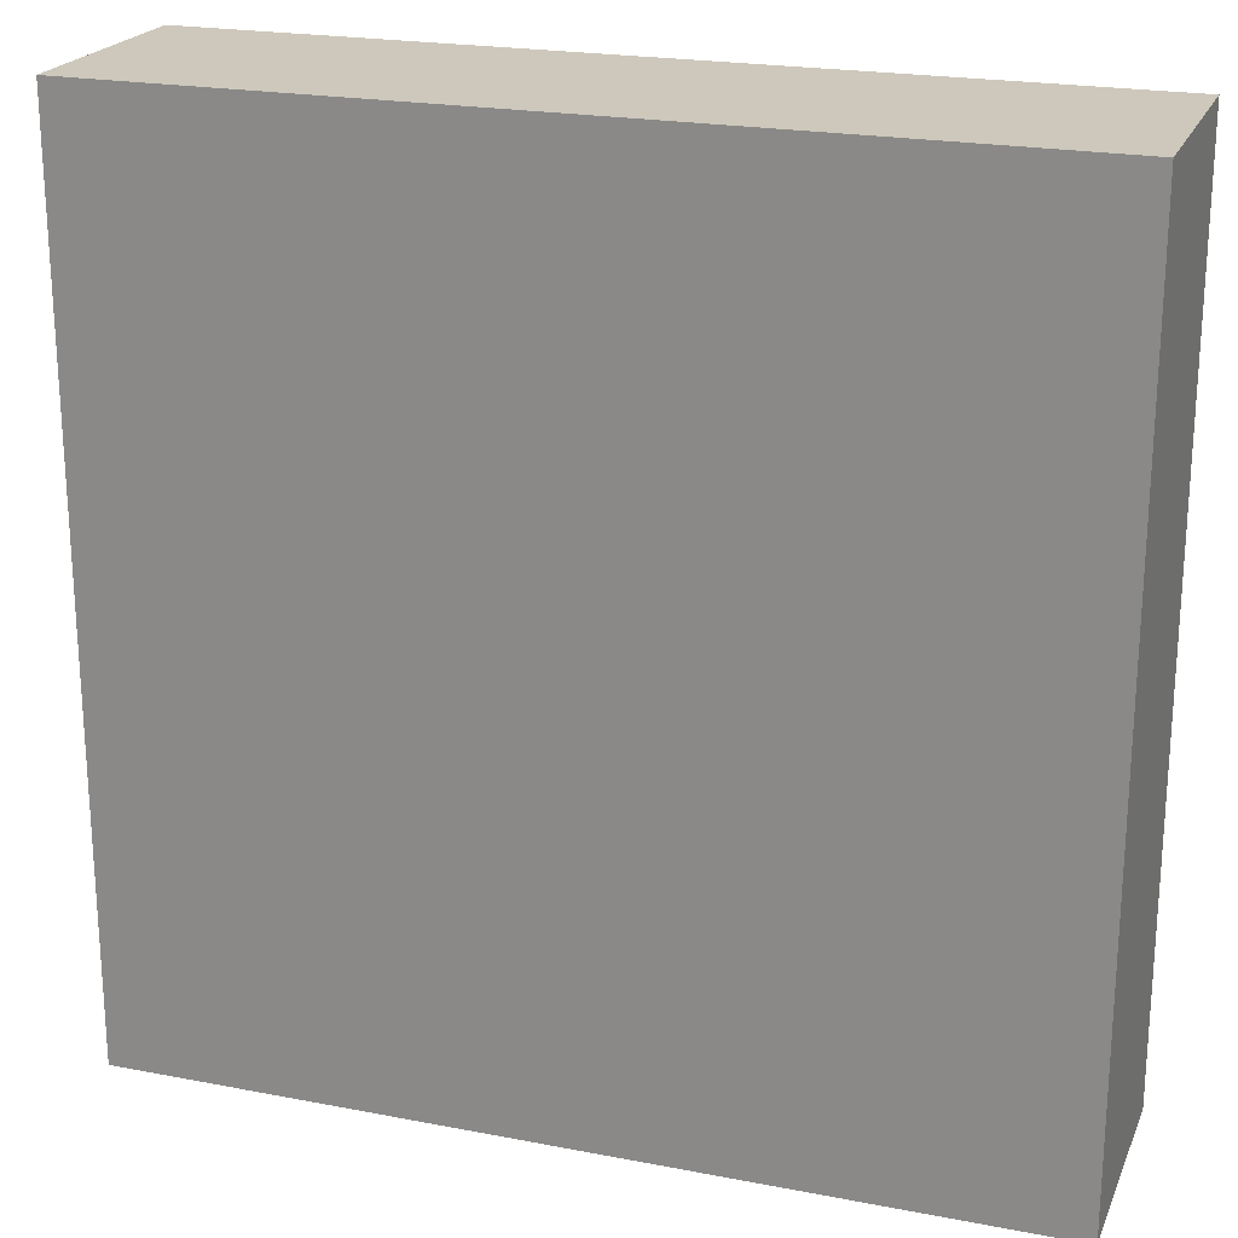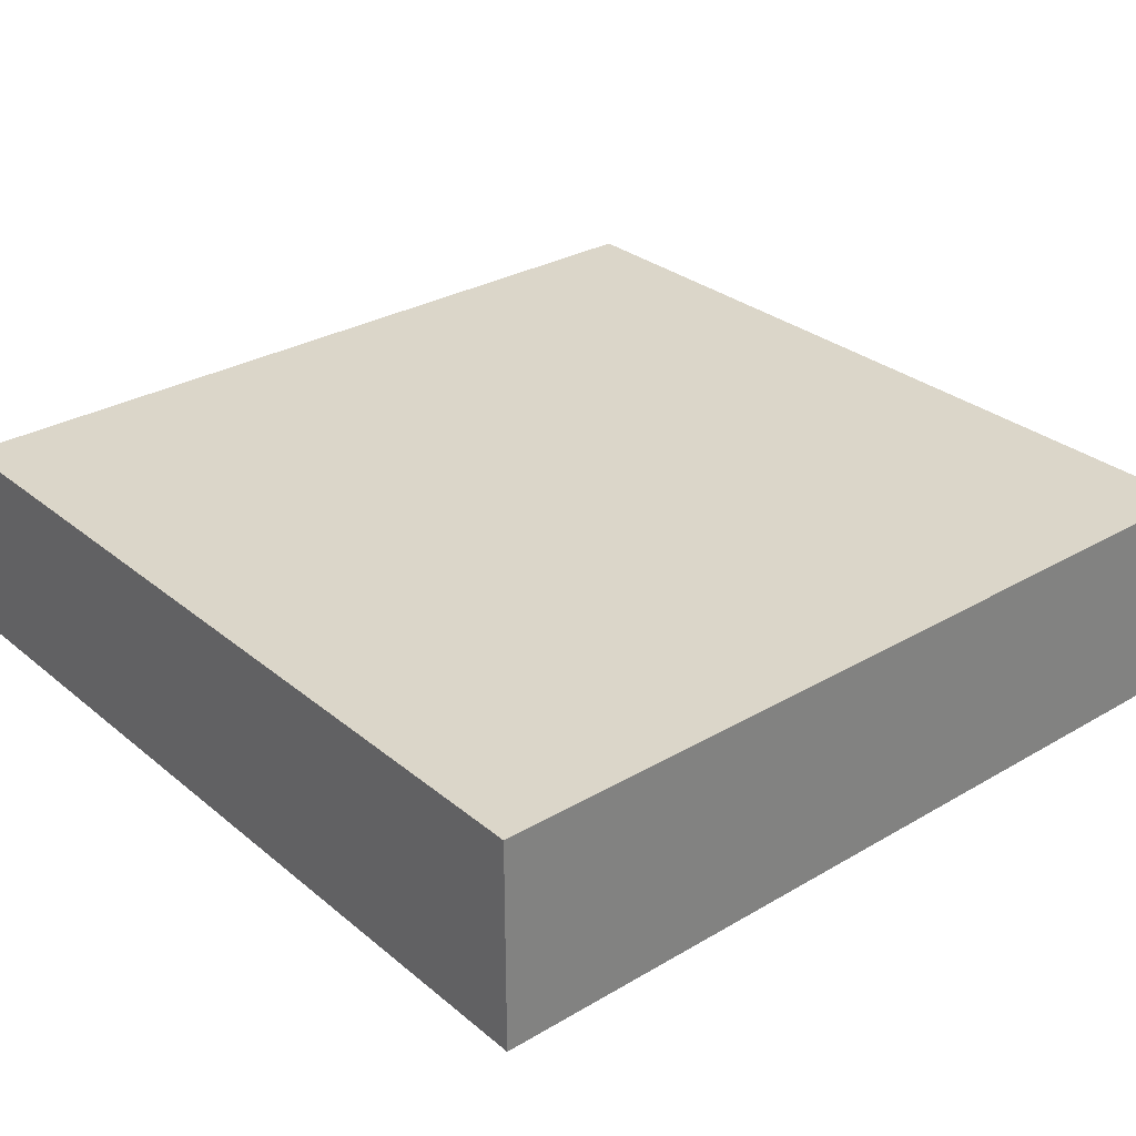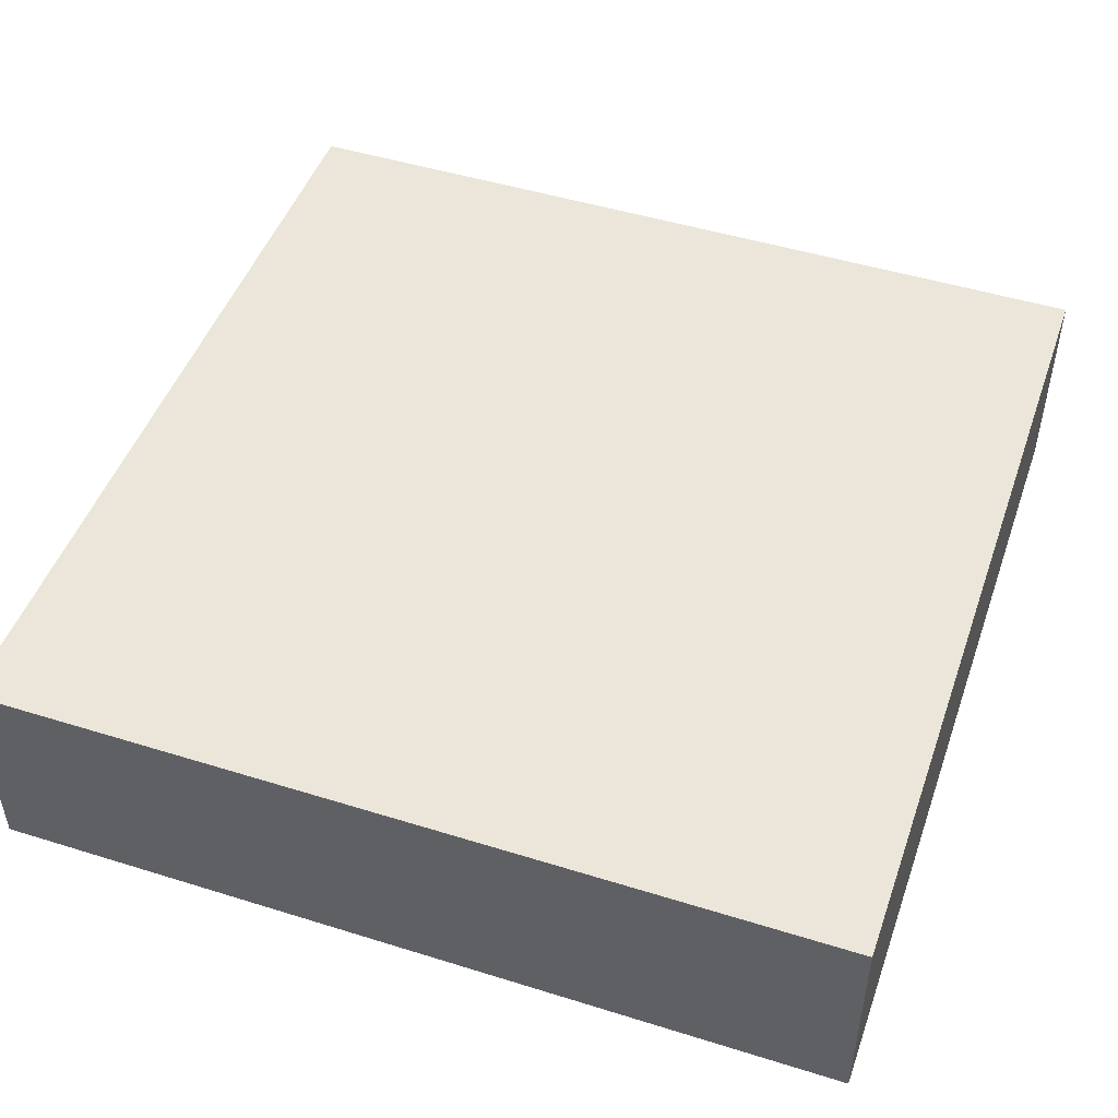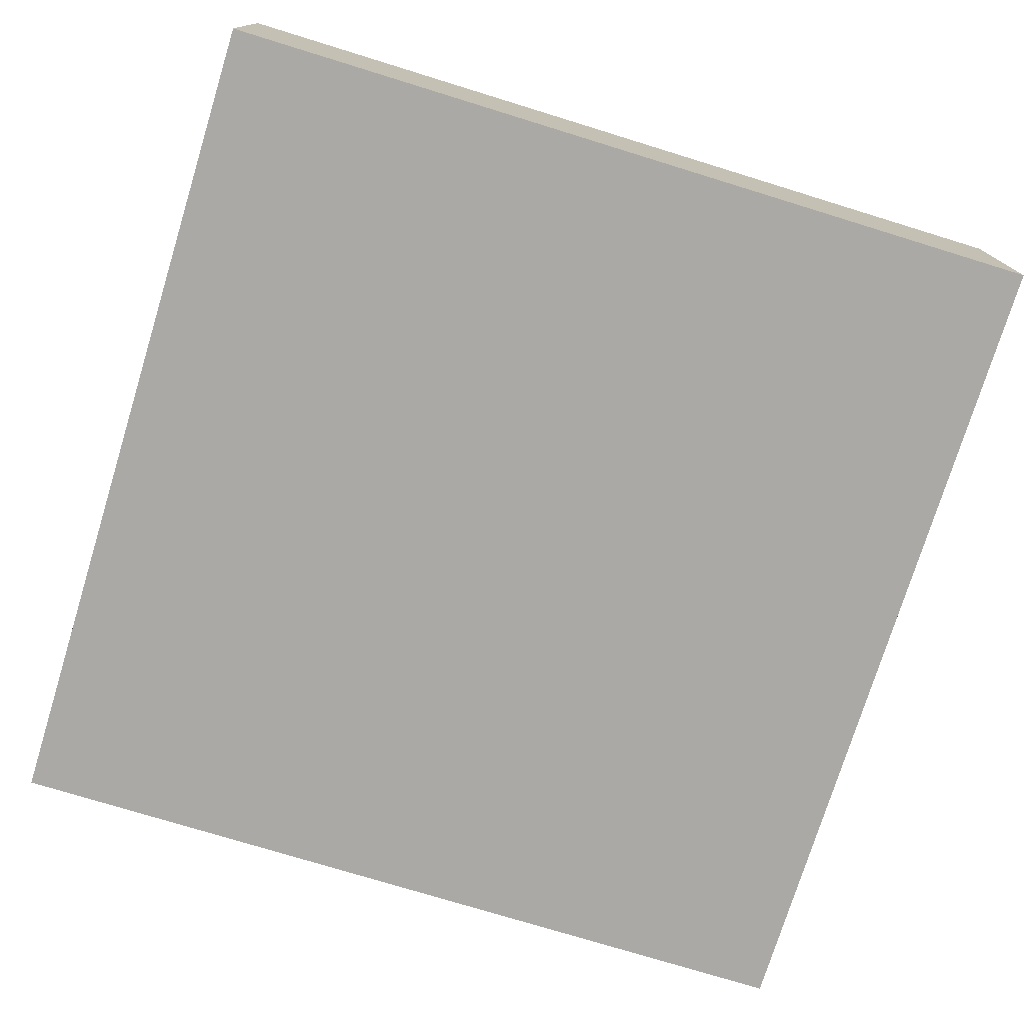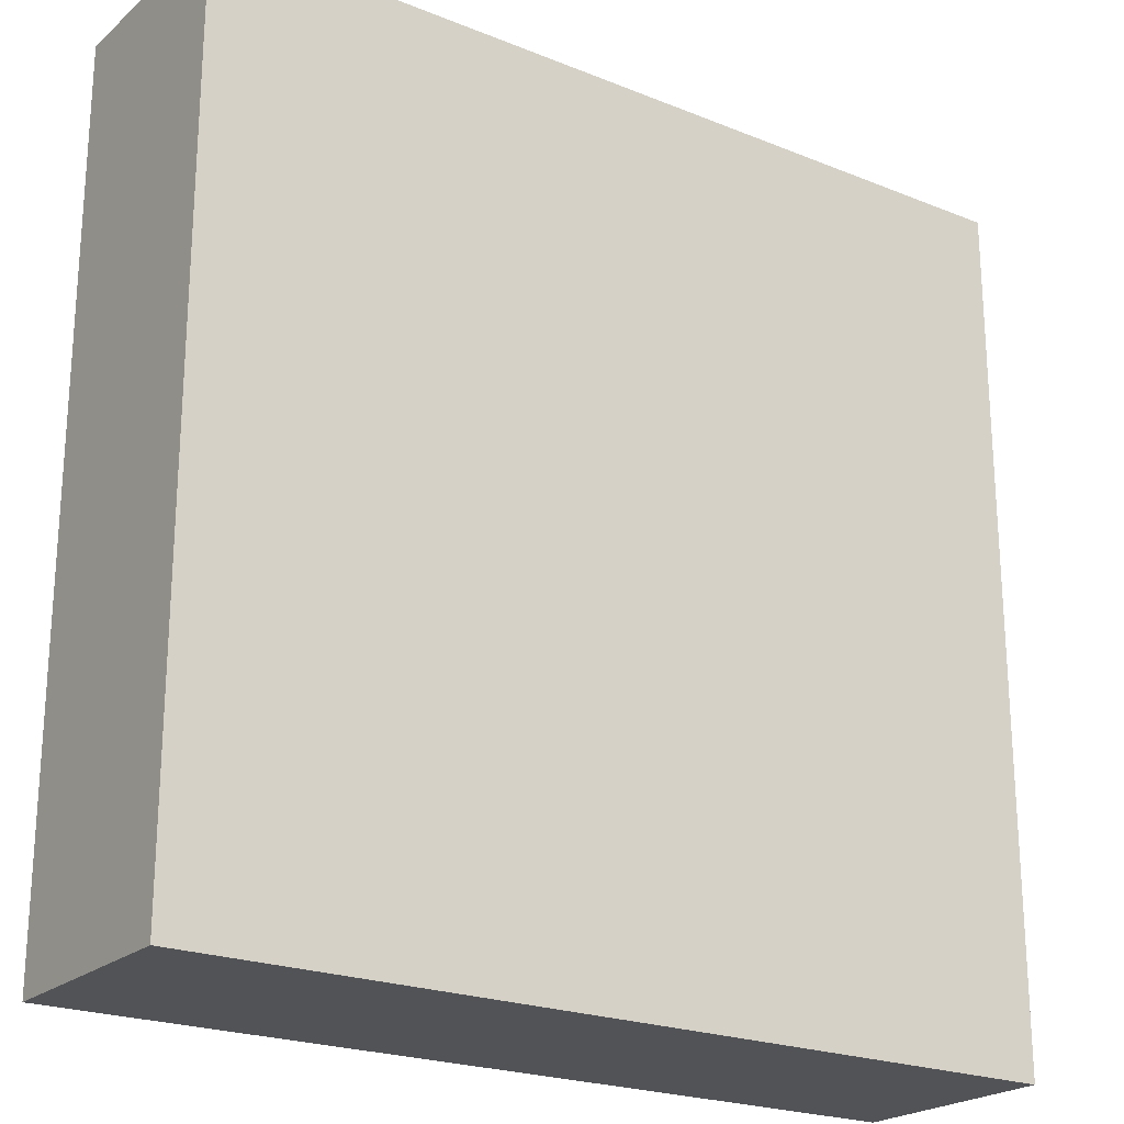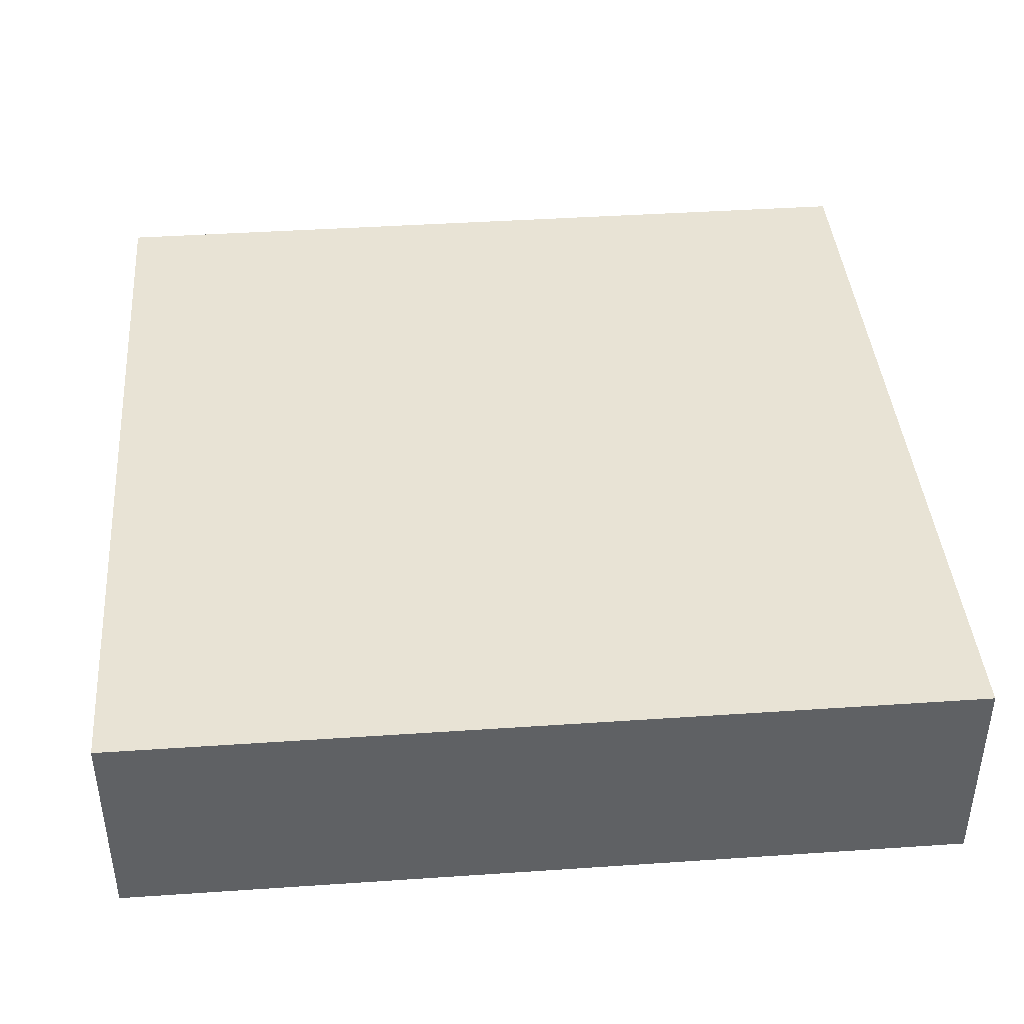
<metadata>
{"format":"obj","ext":"obj","renderer":"f3d","projection":"perspective","resolution":1024,"background":"white","views":[{"elev":21.8,"azim":-161.3,"up":"+Z"},{"elev":30.1,"azim":49.7,"up":"+Y"},{"elev":48.2,"azim":109.2,"up":"+Y"},{"elev":-75.5,"azim":72.9,"up":"+Y"},{"elev":-22.3,"azim":-34.9,"up":"+Z"},{"elev":41.3,"azim":175.3,"up":"+Y"}]}
</metadata>
<code>
o Cube_Cube.001
v 0 0 0
v 0 0 -1
v 1 0 -1
v 1 0 0
v 0 0.25 0
v 0 0.25 -1
v 1 0.25 -1
v 1 0.25 0
f 5 6 2 1
f 6 7 3 2
f 7 8 4 3
f 8 5 1 4
f 1 2 3 4
f 8 7 6 5

</code>
